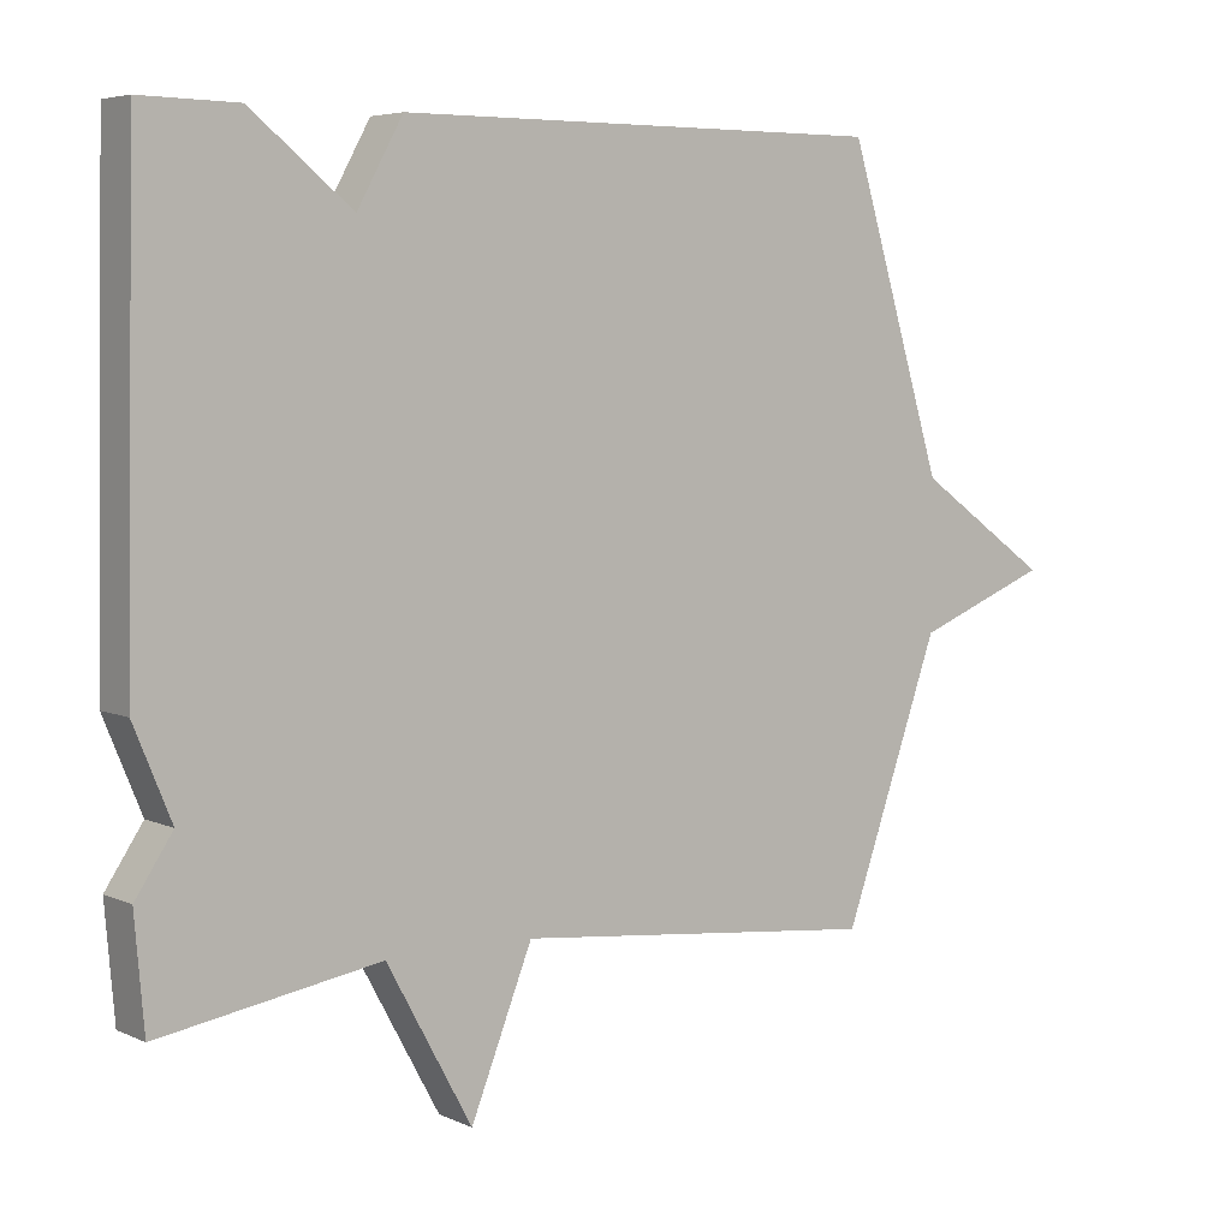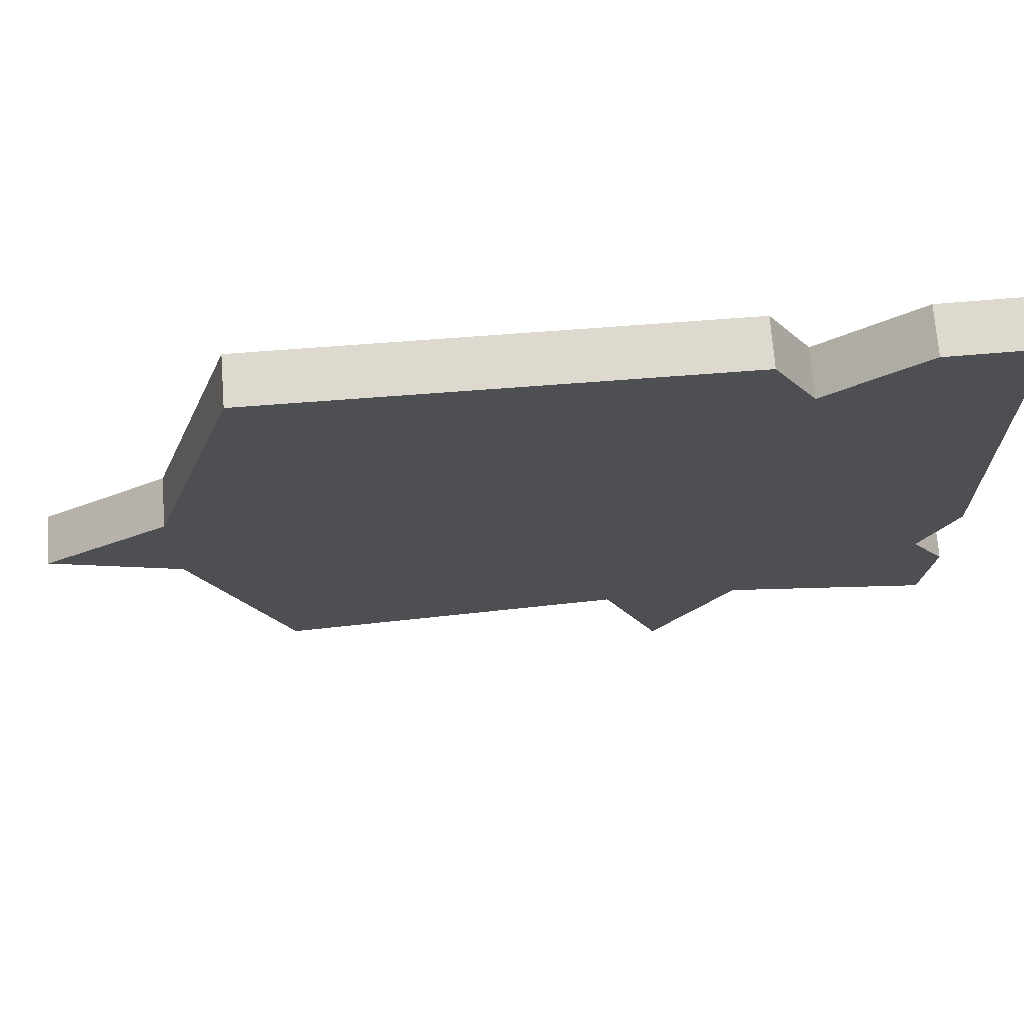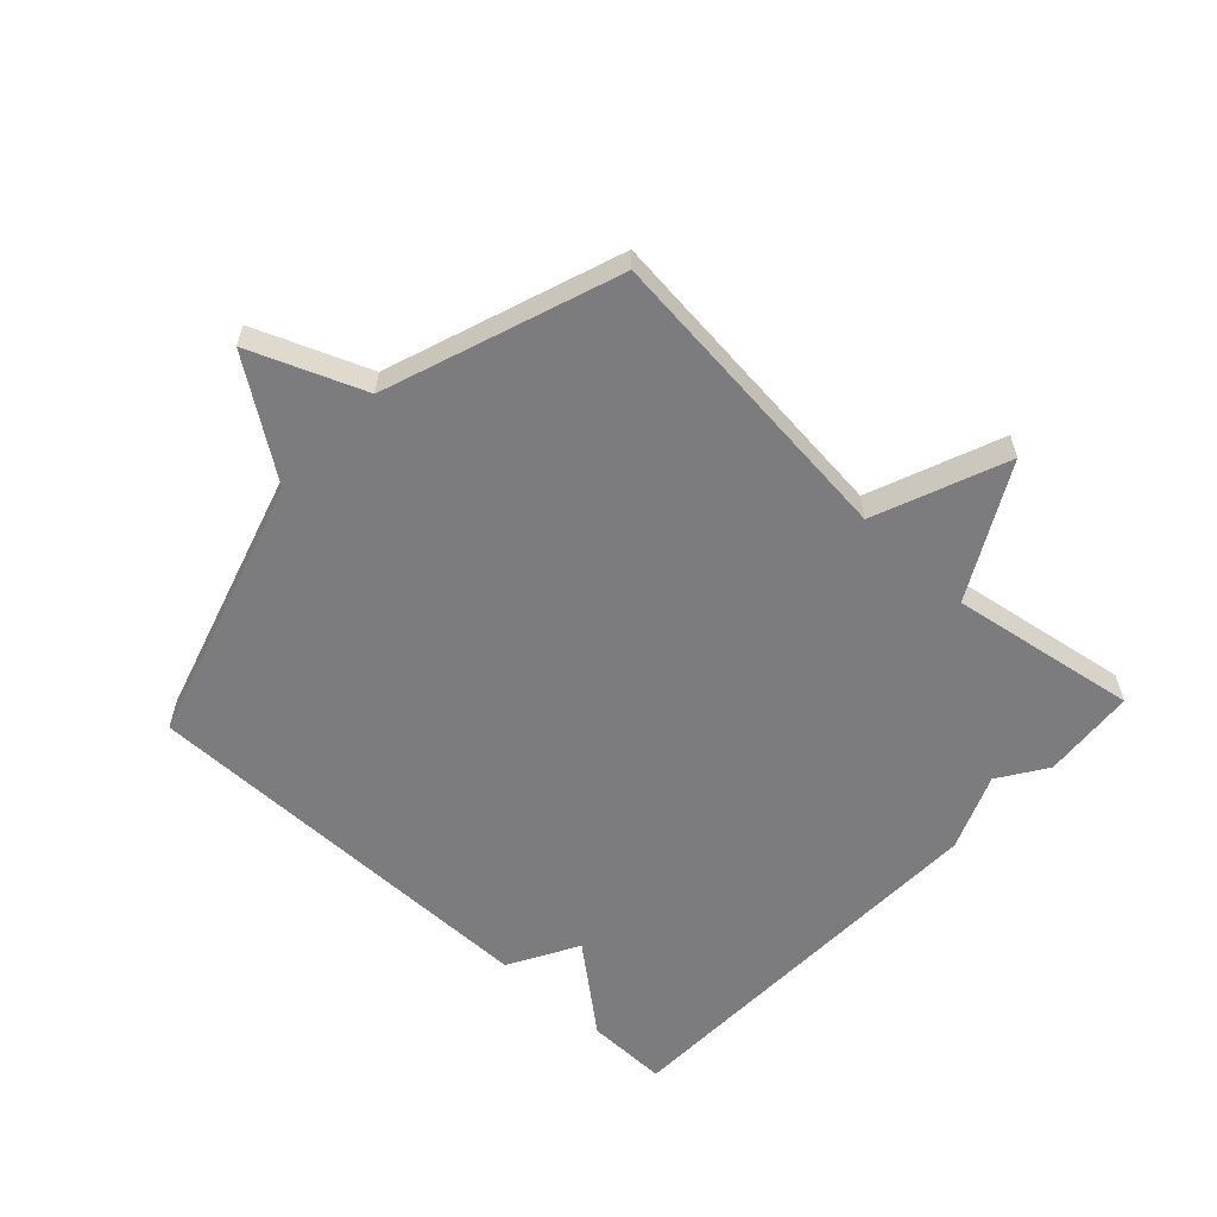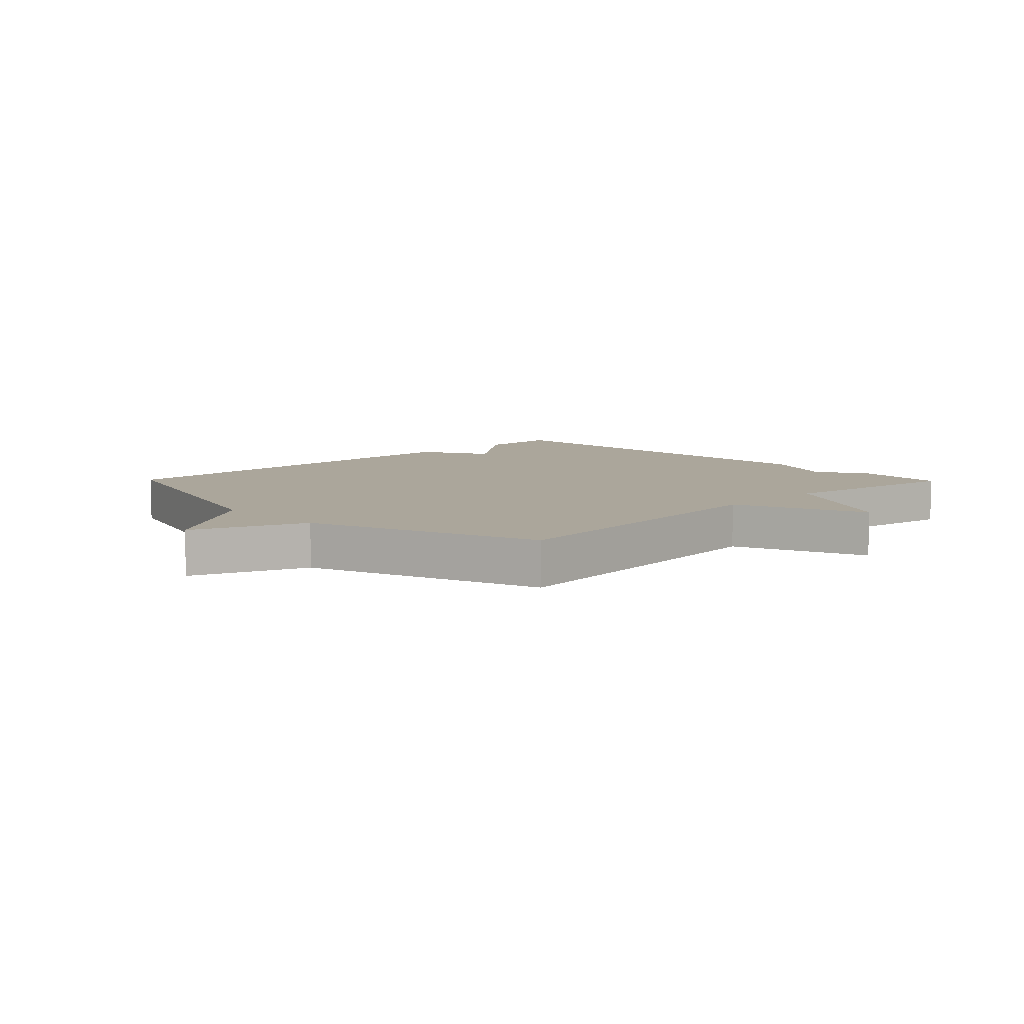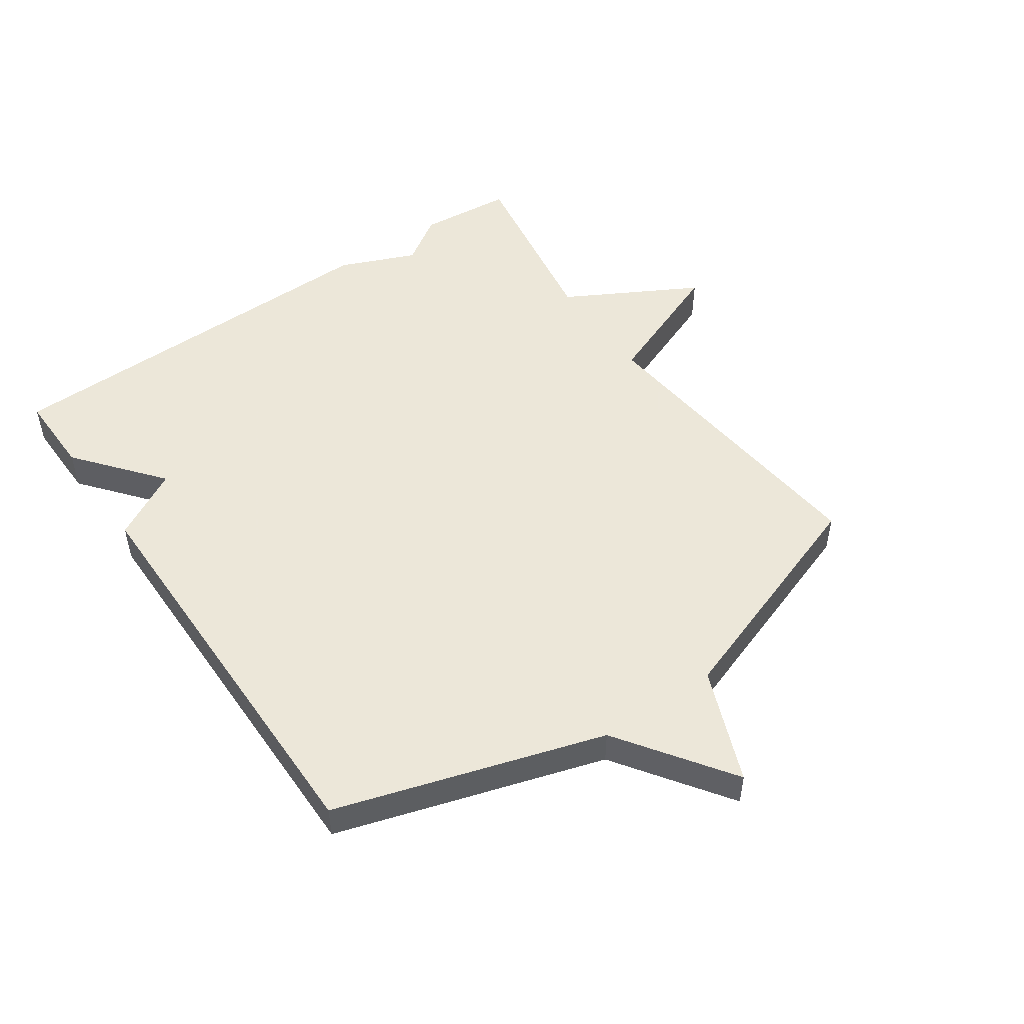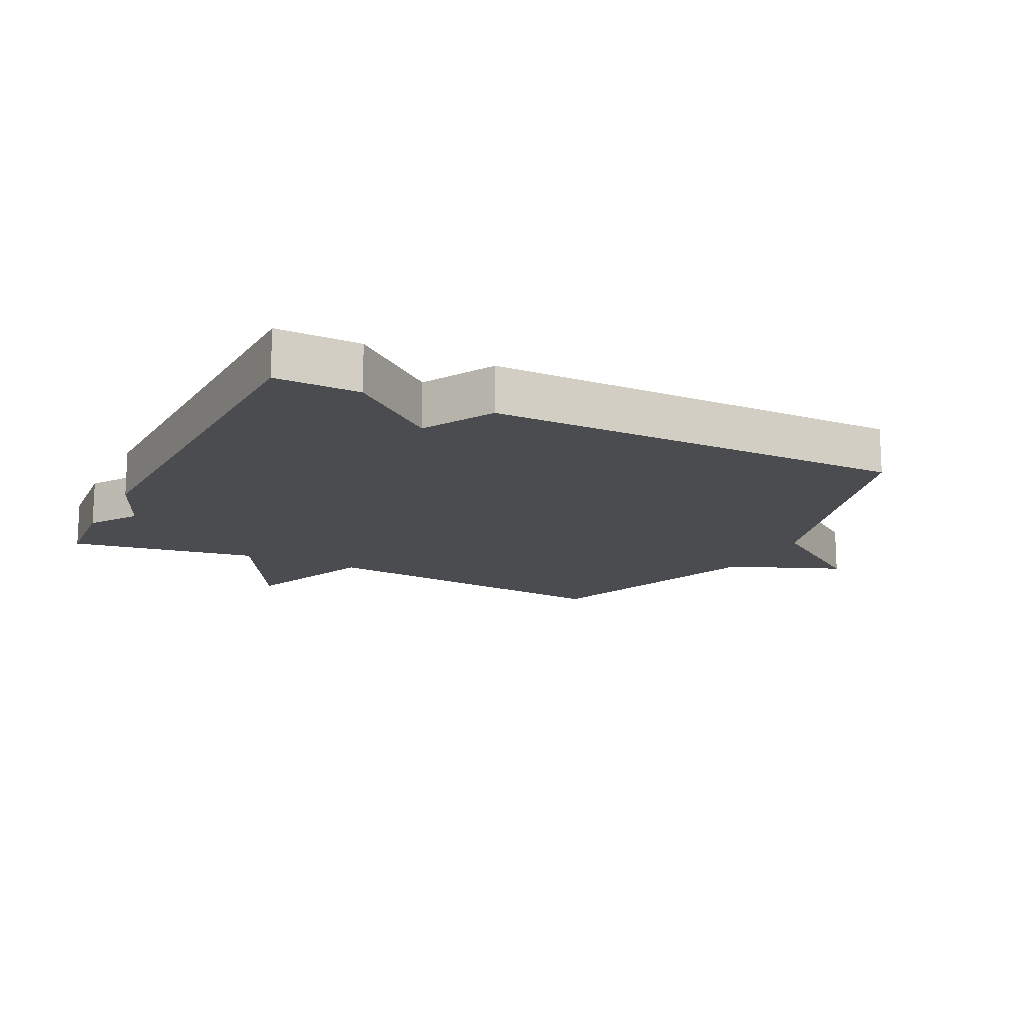
<metadata>
{"format":"obj","ext":"obj","renderer":"f3d","projection":"perspective","resolution":1024,"background":"white","views":[{"elev":5.4,"azim":-36.5,"up":"+Z"},{"elev":71.6,"azim":175.6,"up":"+Z"},{"elev":-58.9,"azim":136.9,"up":"+Y"},{"elev":8.0,"azim":135.7,"up":"+Y"},{"elev":50.2,"azim":55.3,"up":"+Y"},{"elev":-15.2,"azim":-26.6,"up":"+Y"}]}
</metadata>
<code>
v -0.5 0.07 -0.5
v -0.513 0.07 -0.349
v -0.462 0.07 -0.272
v -0.513 0.07 -0.149
v -0.5 0.07 0.5
v -0.367 0.07 0.498
v -0.229 0.07 0.386
v -0.167 0.07 0.498
v 0.5 0.07 0.5
v 0.631 0.07 0.072
v 0.813 0.07 -0.055
v 0.631 0.07 -0.128
v 0.5 0.07 -0.5
v 0.001 0.07 -0.45
v -0.083 0.07 -0.662
v -0.199 0.07 -0.45
v -0.5 0 -0.5
v -0.513 0 -0.349
v -0.462 0 -0.272
v -0.513 0 -0.149
v -0.5 0 0.5
v -0.367 0 0.498
v -0.229 0 0.386
v -0.167 0 0.498
v 0.5 0 0.5
v 0.631 0 0.072
v 0.813 0 -0.055
v 0.631 0 -0.128
v 0.5 0 -0.5
v 0.001 0 -0.45
v -0.083 0 -0.662
v -0.199 0 -0.45
f 14 15 16
f 12 13 14
f 12 14 16
f 1 2 3
f 16 1 3
f 12 16 3
f 11 12 3
f 10 11 3
f 10 3 4
f 9 10 4
f 8 9 4
f 7 8 4
f 4 5 6 7
f 32 31 30
f 30 29 28
f 32 30 28
f 19 18 17
f 19 17 32
f 19 32 28
f 19 28 27
f 19 27 26
f 20 19 26
f 20 26 25
f 20 25 24
f 20 24 23
f 23 22 21 20
f 1 17 18 2
f 2 18 19 3
f 3 19 20 4
f 4 20 21 5
f 5 21 22 6
f 6 22 23 7
f 7 23 24 8
f 8 24 25 9
f 9 25 26 10
f 10 26 27 11
f 11 27 28 12
f 12 28 29 13
f 13 29 30 14
f 14 30 31 15
f 15 31 32 16
f 16 32 17 1

</code>
